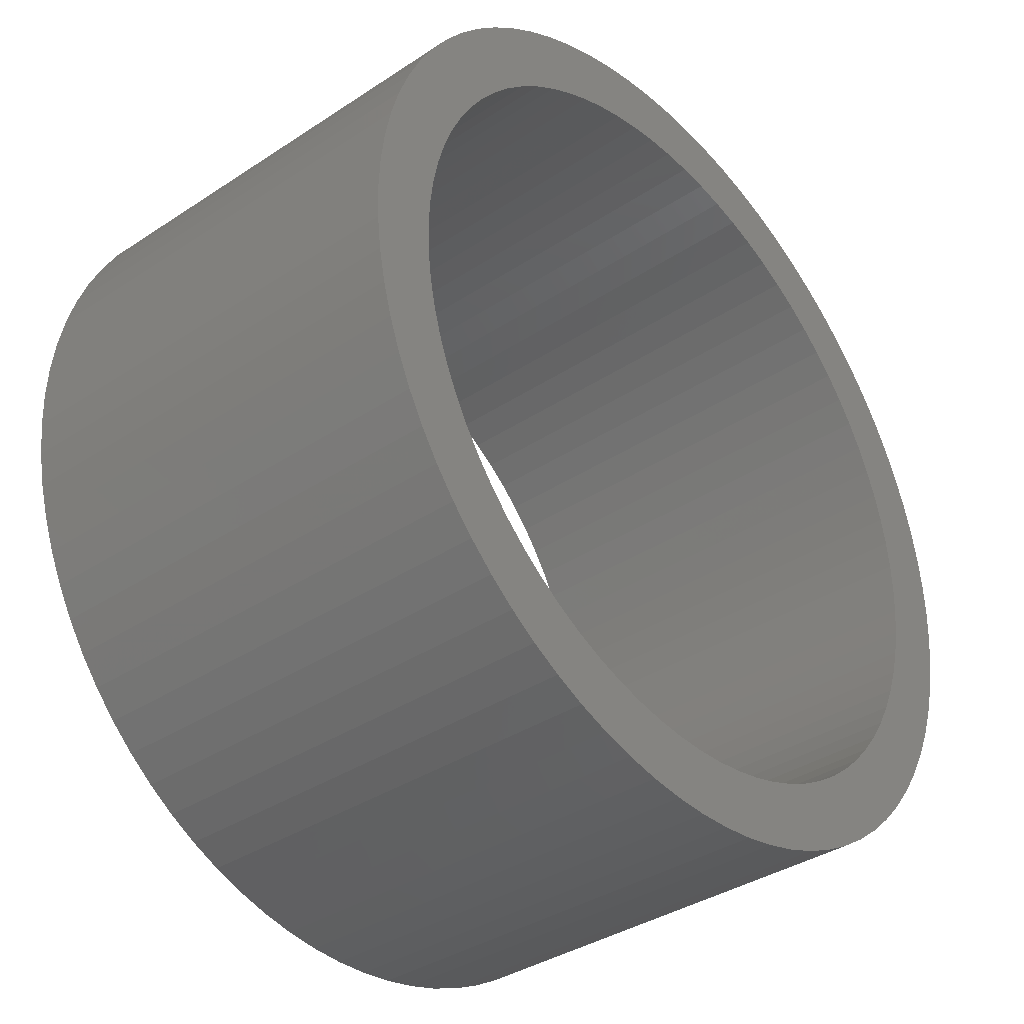
<metadata>
{"format":"stl","ext":"stl","renderer":"f3d","projection":"perspective","resolution":1024,"background":"white","views":[{"elev":-36.7,"azim":-49.4,"up":"+Y"}]}
</metadata>
<code>
# stl→obj: 480 verts, 796 faces
v 20.9 -1.645 0
v 20.96 0 0
v 20.96 0 21.17
v 20.9 -1.645 21.17
v 20.71 -3.28 0
v 20.71 -3.28 21.17
v 20.39 -4.894 0
v 20.39 -4.894 21.17
v 19.94 -6.479 0
v 19.94 -6.479 21.17
v 19.37 -8.023 0
v 19.37 -8.023 21.17
v 18.68 -9.518 0
v 18.68 -9.518 21.17
v 17.88 -10.95 0
v 17.88 -10.95 21.17
v 16.96 -12.32 0
v 16.96 -12.32 21.17
v 15.94 -13.62 0
v 15.94 -13.62 21.17
v 14.82 -14.82 0
v 14.82 -14.82 21.17
v 13.62 -15.94 0
v 13.62 -15.94 21.17
v 12.32 -16.96 0
v 12.32 -16.96 21.17
v 10.95 -17.88 0
v 10.95 -17.88 21.17
v 9.518 -18.68 0
v 9.518 -18.68 21.17
v 8.023 -19.37 0
v 8.023 -19.37 21.17
v 6.479 -19.94 0
v 6.479 -19.94 21.17
v 4.894 -20.39 0
v 4.894 -20.39 21.17
v 3.28 -20.71 0
v 3.28 -20.71 21.17
v 1.645 -20.9 0
v 1.645 -20.9 21.17
v 1.284e-15 -20.96 0
v 1.284e-15 -20.96 21.17
v -1.645 -20.9 0
v -1.645 -20.9 21.17
v -3.28 -20.71 0
v -3.28 -20.71 21.17
v -4.894 -20.39 0
v -4.894 -20.39 21.17
v -6.479 -19.94 0
v -6.479 -19.94 21.17
v -8.023 -19.37 0
v -8.023 -19.37 21.17
v -9.518 -18.68 0
v -9.518 -18.68 21.17
v -10.95 -17.88 0
v -10.95 -17.88 21.17
v -12.32 -16.96 0
v -12.32 -16.96 21.17
v -13.62 -15.94 0
v -13.62 -15.94 21.17
v -14.82 -14.82 0
v -14.82 -14.82 21.17
v -15.94 -13.62 0
v -15.94 -13.62 21.17
v -16.96 -12.32 0
v -16.96 -12.32 21.17
v -17.88 -10.95 0
v -17.88 -10.95 21.17
v -18.68 -9.518 0
v -18.68 -9.518 21.17
v -19.37 -8.023 0
v -19.37 -8.023 21.17
v -19.94 -6.479 0
v -19.94 -6.479 21.17
v -20.39 -4.894 0
v -20.39 -4.894 21.17
v -20.71 -3.28 0
v -20.71 -3.28 21.17
v -20.9 -1.645 0
v -20.9 -1.645 21.17
v -20.96 -2.567e-15 0
v -20.96 -2.567e-15 21.17
v -20.9 1.645 0
v -20.9 1.645 21.17
v -20.71 3.28 0
v -20.71 3.28 21.17
v -20.39 4.894 0
v -20.39 4.894 21.17
v -19.94 6.479 0
v -19.94 6.479 21.17
v -19.37 8.023 0
v -19.37 8.023 21.17
v -18.68 9.518 0
v -18.68 9.518 21.17
v -17.88 10.95 0
v -17.88 10.95 21.17
v -16.96 12.32 0
v -16.96 12.32 21.17
v -15.94 13.62 0
v -15.94 13.62 21.17
v -14.82 14.82 0
v -14.82 14.82 21.17
v -13.62 15.94 0
v -13.62 15.94 21.17
v -12.32 16.96 0
v -12.32 16.96 21.17
v -10.95 17.88 0
v -10.95 17.88 21.17
v -9.518 18.68 0
v -9.518 18.68 21.17
v -8.023 19.37 0
v -8.023 19.37 21.17
v -6.479 19.94 0
v -6.479 19.94 21.17
v -4.894 20.39 0
v -4.894 20.39 21.17
v -3.28 20.71 0
v -3.28 20.71 21.17
v -1.645 20.9 0
v -1.645 20.9 21.17
v -3.851e-15 20.96 0
v -3.851e-15 20.96 21.17
v 1.645 20.9 0
v 1.645 20.9 21.17
v 3.28 20.71 0
v 3.28 20.71 21.17
v 4.894 20.39 0
v 4.894 20.39 21.17
v 6.479 19.94 0
v 6.479 19.94 21.17
v 8.023 19.37 0
v 8.023 19.37 21.17
v 9.518 18.68 0
v 9.518 18.68 21.17
v 10.95 17.88 0
v 10.95 17.88 21.17
v 12.32 16.96 0
v 12.32 16.96 21.17
v 13.62 15.94 0
v 13.62 15.94 21.17
v 14.82 14.82 0
v 14.82 14.82 21.17
v 15.94 13.62 0
v 15.94 13.62 21.17
v 16.96 12.32 0
v 16.96 12.32 21.17
v 17.88 10.95 0
v 17.88 10.95 21.17
v 18.68 9.518 0
v 18.68 9.518 21.17
v 19.37 8.023 0
v 19.37 8.023 21.17
v 19.94 6.479 0
v 19.94 6.479 21.17
v 20.39 4.894 0
v 20.39 4.894 21.17
v 20.71 3.28 0
v 20.71 3.28 21.17
v 20.9 1.645 0
v 20.9 1.645 21.17
v 17.77 -1.399 21.17
v 17.82 0 21.17
v 17.82 0 0
v 17.77 -1.399 0
v 17.61 -2.788 21.17
v 17.61 -2.788 0
v 17.33 -4.161 21.17
v 17.33 -4.161 0
v 16.95 -5.508 21.17
v 16.95 -5.508 0
v 16.47 -6.821 21.17
v 16.47 -6.821 0
v 15.88 -8.092 21.17
v 15.88 -8.092 0
v 15.2 -9.314 21.17
v 15.2 -9.314 0
v 14.42 -10.48 21.17
v 14.42 -10.48 0
v 13.55 -11.58 21.17
v 13.55 -11.58 0
v 12.6 -12.6 21.17
v 12.6 -12.6 0
v 11.58 -13.55 21.17
v 11.58 -13.55 0
v 10.48 -14.42 21.17
v 10.48 -14.42 0
v 9.314 -15.2 21.17
v 9.314 -15.2 0
v 8.092 -15.88 21.17
v 8.092 -15.88 0
v 6.821 -16.47 21.17
v 6.821 -16.47 0
v 5.508 -16.95 21.17
v 5.508 -16.95 0
v 4.161 -17.33 21.17
v 4.161 -17.33 0
v 2.788 -17.61 21.17
v 2.788 -17.61 0
v 1.399 -17.77 21.17
v 1.399 -17.77 0
v 1.091e-15 -17.82 21.17
v 1.091e-15 -17.82 0
v -1.399 -17.77 21.17
v -1.399 -17.77 0
v -2.788 -17.61 21.17
v -2.788 -17.61 0
v -4.161 -17.33 21.17
v -4.161 -17.33 0
v -5.508 -16.95 21.17
v -5.508 -16.95 0
v -6.821 -16.47 21.17
v -6.821 -16.47 0
v -8.092 -15.88 21.17
v -8.092 -15.88 0
v -9.314 -15.2 21.17
v -9.314 -15.2 0
v -10.48 -14.42 21.17
v -10.48 -14.42 0
v -11.58 -13.55 21.17
v -11.58 -13.55 0
v -12.6 -12.6 21.17
v -12.6 -12.6 0
v -13.55 -11.58 21.17
v -13.55 -11.58 0
v -14.42 -10.48 21.17
v -14.42 -10.48 0
v -15.2 -9.314 21.17
v -15.2 -9.314 0
v -15.88 -8.092 21.17
v -15.88 -8.092 0
v -16.47 -6.821 21.17
v -16.47 -6.821 0
v -16.95 -5.508 21.17
v -16.95 -5.508 0
v -17.33 -4.161 21.17
v -17.33 -4.161 0
v -17.61 -2.788 21.17
v -17.61 -2.788 0
v -17.77 -1.399 21.17
v -17.77 -1.399 0
v -17.82 -2.183e-15 21.17
v -17.82 -2.183e-15 0
v -17.77 1.399 21.17
v -17.77 1.399 0
v -17.61 2.788 21.17
v -17.61 2.788 0
v -17.33 4.161 21.17
v -17.33 4.161 0
v -16.95 5.508 21.17
v -16.95 5.508 0
v -16.47 6.821 21.17
v -16.47 6.821 0
v -15.88 8.092 21.17
v -15.88 8.092 0
v -15.2 9.314 21.17
v -15.2 9.314 0
v -14.42 10.48 21.17
v -14.42 10.48 0
v -13.55 11.58 21.17
v -13.55 11.58 0
v -12.6 12.6 21.17
v -12.6 12.6 0
v -11.58 13.55 21.17
v -11.58 13.55 0
v -10.48 14.42 21.17
v -10.48 14.42 0
v -9.314 15.2 21.17
v -9.314 15.2 0
v -8.092 15.88 21.17
v -8.092 15.88 0
v -6.821 16.47 21.17
v -6.821 16.47 0
v -5.508 16.95 21.17
v -5.508 16.95 0
v -4.161 17.33 21.17
v -4.161 17.33 0
v -2.788 17.61 21.17
v -2.788 17.61 0
v -1.399 17.77 21.17
v -1.399 17.77 0
v -3.274e-15 17.82 21.17
v -3.274e-15 17.82 0
v 1.399 17.77 21.17
v 1.399 17.77 0
v 2.788 17.61 21.17
v 2.788 17.61 0
v 4.161 17.33 21.17
v 4.161 17.33 0
v 5.508 16.95 21.17
v 5.508 16.95 0
v 6.821 16.47 21.17
v 6.821 16.47 0
v 8.092 15.88 21.17
v 8.092 15.88 0
v 9.314 15.2 21.17
v 9.314 15.2 0
v 10.48 14.42 21.17
v 10.48 14.42 0
v 11.58 13.55 21.17
v 11.58 13.55 0
v 12.6 12.6 21.17
v 12.6 12.6 0
v 13.55 11.58 21.17
v 13.55 11.58 0
v 14.42 10.48 21.17
v 14.42 10.48 0
v 15.2 9.314 21.17
v 15.2 9.314 0
v 15.88 8.092 21.17
v 15.88 8.092 0
v 16.47 6.821 21.17
v 16.47 6.821 0
v 16.95 5.508 21.17
v 16.95 5.508 0
v 17.33 4.161 21.17
v 17.33 4.161 0
v 17.61 2.788 21.17
v 17.61 2.788 0
v 17.77 1.399 21.17
v 17.77 1.399 0
v 11.03 17.82 0
v -11.03 17.82 0
v -11.11 17.77 0
v 11.11 17.77 0
v -11.36 17.61 0
v 11.36 17.61 0
v -11.77 17.33 0
v 11.77 17.33 0
v -12.33 16.95 0
v 12.33 16.95 0
v -12.95 16.47 0
v 12.95 16.47 0
v -13.68 15.88 0
v 13.68 15.88 0
v -14.42 15.2 0
v 14.42 15.2 0
v -15.2 14.42 0
v 15.2 14.42 0
v -15.99 13.55 0
v 15.99 13.55 0
v -16.74 12.6 0
v 16.74 12.6 0
v -17.46 11.58 0
v 17.46 11.58 0
v -18.14 10.48 0
v 18.14 10.48 0
v -18.77 9.314 0
v 18.77 9.314 0
v -19.34 8.092 0
v 19.34 8.092 0
v -19.81 6.821 0
v 19.81 6.821 0
v -20.21 5.508 0
v 20.21 5.508 0
v -20.53 4.161 0
v 20.53 4.161 0
v -20.77 2.788 0
v 20.77 2.788 0
v -20.91 1.399 0
v 20.91 1.399 0
v -20.91 -1.399 0
v 20.91 -1.399 0
v -20.77 -2.788 0
v 20.77 -2.788 0
v -20.53 -4.161 0
v 20.53 -4.161 0
v -20.21 -5.508 0
v 20.21 -5.508 0
v -19.81 -6.821 0
v 19.81 -6.821 0
v -19.34 -8.092 0
v 19.34 -8.092 0
v -18.77 -9.314 0
v 18.77 -9.314 0
v -18.14 -10.48 0
v 18.14 -10.48 0
v -17.46 -11.58 0
v 17.46 -11.58 0
v -16.74 -12.6 0
v 16.74 -12.6 0
v -15.99 -13.55 0
v 15.99 -13.55 0
v -15.2 -14.42 0
v 15.2 -14.42 0
v -14.42 -15.2 0
v 14.42 -15.2 0
v -13.68 -15.88 0
v 13.68 -15.88 0
v -12.95 -16.47 0
v 12.95 -16.47 0
v -12.33 -16.95 0
v 12.33 -16.95 0
v -11.77 -17.33 0
v 11.77 -17.33 0
v -11.36 -17.61 0
v 11.36 -17.61 0
v -11.11 -17.77 0
v 11.11 -17.77 0
v -11.03 -17.82 0
v 11.03 -17.82 0
v 11.03 -17.82 21.17
v -11.03 -17.82 21.17
v -11.11 -17.77 21.17
v 11.11 -17.77 21.17
v -11.36 -17.61 21.17
v 11.36 -17.61 21.17
v -11.77 -17.33 21.17
v 11.77 -17.33 21.17
v -12.33 -16.95 21.17
v 12.33 -16.95 21.17
v -12.95 -16.47 21.17
v 12.95 -16.47 21.17
v -13.68 -15.88 21.17
v 13.68 -15.88 21.17
v -14.42 -15.2 21.17
v 14.42 -15.2 21.17
v -15.2 -14.42 21.17
v 15.2 -14.42 21.17
v -15.99 -13.55 21.17
v 15.99 -13.55 21.17
v -16.74 -12.6 21.17
v 16.74 -12.6 21.17
v -17.46 -11.58 21.17
v 17.46 -11.58 21.17
v -18.14 -10.48 21.17
v 18.14 -10.48 21.17
v -18.77 -9.314 21.17
v 18.77 -9.314 21.17
v -19.34 -8.092 21.17
v 19.34 -8.092 21.17
v -19.81 -6.821 21.17
v 19.81 -6.821 21.17
v -20.21 -5.508 21.17
v 20.21 -5.508 21.17
v -20.53 -4.161 21.17
v 20.53 -4.161 21.17
v -20.77 -2.788 21.17
v 20.77 -2.788 21.17
v -20.91 -1.399 21.17
v 20.91 -1.399 21.17
v -20.91 1.399 21.17
v 20.91 1.399 21.17
v -20.77 2.788 21.17
v 20.77 2.788 21.17
v -20.53 4.161 21.17
v 20.53 4.161 21.17
v -20.21 5.508 21.17
v 20.21 5.508 21.17
v -19.81 6.821 21.17
v 19.81 6.821 21.17
v -19.34 8.092 21.17
v 19.34 8.092 21.17
v -18.77 9.314 21.17
v 18.77 9.314 21.17
v -18.14 10.48 21.17
v 18.14 10.48 21.17
v -17.46 11.58 21.17
v 17.46 11.58 21.17
v -16.74 12.6 21.17
v 16.74 12.6 21.17
v -15.99 13.55 21.17
v 15.99 13.55 21.17
v -15.2 14.42 21.17
v 15.2 14.42 21.17
v -14.42 15.2 21.17
v 14.42 15.2 21.17
v -13.68 15.88 21.17
v 13.68 15.88 21.17
v -12.95 16.47 21.17
v 12.95 16.47 21.17
v -12.33 16.95 21.17
v 12.33 16.95 21.17
v -11.77 17.33 21.17
v 11.77 17.33 21.17
v -11.36 17.61 21.17
v 11.36 17.61 21.17
v -11.11 17.77 21.17
v 11.11 17.77 21.17
v -11.03 17.82 21.17
v 11.03 17.82 21.17
f 1 2 3
f 1 3 4
f 5 1 4
f 5 4 6
f 7 5 6
f 7 6 8
f 9 7 8
f 9 8 10
f 11 9 10
f 11 10 12
f 13 11 12
f 13 12 14
f 15 13 14
f 15 14 16
f 17 15 16
f 17 16 18
f 19 17 18
f 19 18 20
f 21 19 20
f 21 20 22
f 23 21 22
f 23 22 24
f 25 23 24
f 25 24 26
f 27 25 26
f 27 26 28
f 29 27 28
f 29 28 30
f 31 29 30
f 31 30 32
f 33 31 32
f 33 32 34
f 35 33 34
f 35 34 36
f 37 35 36
f 37 36 38
f 39 37 38
f 39 38 40
f 41 39 40
f 41 40 42
f 43 41 42
f 43 42 44
f 45 43 44
f 45 44 46
f 47 45 46
f 47 46 48
f 49 47 48
f 49 48 50
f 51 49 50
f 51 50 52
f 53 51 52
f 53 52 54
f 55 53 54
f 55 54 56
f 57 55 56
f 57 56 58
f 59 57 58
f 59 58 60
f 61 59 60
f 61 60 62
f 63 61 62
f 63 62 64
f 65 63 64
f 65 64 66
f 67 65 66
f 67 66 68
f 69 67 68
f 69 68 70
f 71 69 70
f 71 70 72
f 73 71 72
f 73 72 74
f 75 73 74
f 75 74 76
f 77 75 76
f 77 76 78
f 79 77 78
f 79 78 80
f 81 79 80
f 81 80 82
f 83 81 82
f 83 82 84
f 85 83 84
f 85 84 86
f 87 85 86
f 87 86 88
f 89 87 88
f 89 88 90
f 91 89 90
f 91 90 92
f 93 91 92
f 93 92 94
f 95 93 94
f 95 94 96
f 97 95 96
f 97 96 98
f 99 97 98
f 99 98 100
f 101 99 100
f 101 100 102
f 103 101 102
f 103 102 104
f 105 103 104
f 105 104 106
f 107 105 106
f 107 106 108
f 109 107 108
f 109 108 110
f 111 109 110
f 111 110 112
f 113 111 112
f 113 112 114
f 115 113 114
f 115 114 116
f 117 115 116
f 117 116 118
f 119 117 118
f 119 118 120
f 121 119 120
f 121 120 122
f 123 121 122
f 123 122 124
f 125 123 124
f 125 124 126
f 127 125 126
f 127 126 128
f 129 127 128
f 129 128 130
f 131 129 130
f 131 130 132
f 133 131 132
f 133 132 134
f 135 133 134
f 135 134 136
f 137 135 136
f 137 136 138
f 139 137 138
f 139 138 140
f 141 139 140
f 141 140 142
f 143 141 142
f 143 142 144
f 145 143 144
f 145 144 146
f 147 145 146
f 147 146 148
f 149 147 148
f 149 148 150
f 151 149 150
f 151 150 152
f 153 151 152
f 153 152 154
f 155 153 154
f 155 154 156
f 157 155 156
f 157 156 158
f 159 157 158
f 159 158 160
f 2 159 160
f 2 160 3
f 161 162 163
f 161 163 164
f 165 161 164
f 165 164 166
f 167 165 166
f 167 166 168
f 169 167 168
f 169 168 170
f 171 169 170
f 171 170 172
f 173 171 172
f 173 172 174
f 175 173 174
f 175 174 176
f 177 175 176
f 177 176 178
f 179 177 178
f 179 178 180
f 181 179 180
f 181 180 182
f 183 181 182
f 183 182 184
f 185 183 184
f 185 184 186
f 187 185 186
f 187 186 188
f 189 187 188
f 189 188 190
f 191 189 190
f 191 190 192
f 193 191 192
f 193 192 194
f 195 193 194
f 195 194 196
f 197 195 196
f 197 196 198
f 199 197 198
f 199 198 200
f 201 199 200
f 201 200 202
f 203 201 202
f 203 202 204
f 205 203 204
f 205 204 206
f 207 205 206
f 207 206 208
f 209 207 208
f 209 208 210
f 211 209 210
f 211 210 212
f 213 211 212
f 213 212 214
f 215 213 214
f 215 214 216
f 217 215 216
f 217 216 218
f 219 217 218
f 219 218 220
f 221 219 220
f 221 220 222
f 223 221 222
f 223 222 224
f 225 223 224
f 225 224 226
f 227 225 226
f 227 226 228
f 229 227 228
f 229 228 230
f 231 229 230
f 231 230 232
f 233 231 232
f 233 232 234
f 235 233 234
f 235 234 236
f 237 235 236
f 237 236 238
f 239 237 238
f 239 238 240
f 241 239 240
f 241 240 242
f 243 241 242
f 243 242 244
f 245 243 244
f 245 244 246
f 247 245 246
f 247 246 248
f 249 247 248
f 249 248 250
f 251 249 250
f 251 250 252
f 253 251 252
f 253 252 254
f 255 253 254
f 255 254 256
f 257 255 256
f 257 256 258
f 259 257 258
f 259 258 260
f 261 259 260
f 261 260 262
f 263 261 262
f 263 262 264
f 265 263 264
f 265 264 266
f 267 265 266
f 267 266 268
f 269 267 268
f 269 268 270
f 271 269 270
f 271 270 272
f 273 271 272
f 273 272 274
f 275 273 274
f 275 274 276
f 277 275 276
f 277 276 278
f 279 277 278
f 279 278 280
f 281 279 280
f 281 280 282
f 283 281 282
f 283 282 284
f 285 283 284
f 285 284 286
f 287 285 286
f 287 286 288
f 289 287 288
f 289 288 290
f 291 289 290
f 291 290 292
f 293 291 292
f 293 292 294
f 295 293 294
f 295 294 296
f 297 295 296
f 297 296 298
f 299 297 298
f 299 298 300
f 301 299 300
f 301 300 302
f 303 301 302
f 303 302 304
f 305 303 304
f 305 304 306
f 307 305 306
f 307 306 308
f 309 307 308
f 309 308 310
f 311 309 310
f 311 310 312
f 313 311 312
f 313 312 314
f 315 313 314
f 315 314 316
f 317 315 316
f 317 316 318
f 319 317 318
f 319 318 320
f 162 319 320
f 162 320 163
f 123 125 127
f 123 127 129
f 123 129 131
f 123 131 133
f 123 133 135
f 123 135 321
f 123 321 322
f 123 322 107
f 123 107 109
f 123 109 111
f 123 111 113
f 123 113 115
f 123 115 117
f 123 117 119
f 123 119 121
f 282 280 323
f 282 323 322
f 321 324 284
f 321 284 282
f 280 278 325
f 280 325 323
f 324 326 286
f 324 286 284
f 278 276 327
f 278 327 325
f 326 328 288
f 326 288 286
f 276 274 329
f 276 329 105
f 276 105 327
f 328 137 330
f 328 330 290
f 328 290 288
f 274 272 331
f 274 331 329
f 330 332 292
f 330 292 290
f 272 270 333
f 272 333 103
f 272 103 331
f 332 139 334
f 332 334 294
f 332 294 292
f 270 268 335
f 270 335 333
f 334 336 296
f 334 296 294
f 268 266 337
f 268 337 101
f 268 101 335
f 336 141 338
f 336 338 298
f 336 298 296
f 266 264 339
f 266 339 99
f 266 99 337
f 338 143 340
f 338 340 300
f 338 300 298
f 264 262 341
f 264 341 339
f 340 342 302
f 340 302 300
f 262 260 343
f 262 343 97
f 262 97 341
f 342 145 344
f 342 344 304
f 342 304 302
f 260 258 345
f 260 345 95
f 260 95 343
f 344 147 346
f 344 346 306
f 344 306 304
f 258 256 347
f 258 347 93
f 258 93 345
f 346 149 348
f 346 348 308
f 346 308 306
f 256 254 349
f 256 349 347
f 348 350 310
f 348 310 308
f 254 252 351
f 254 351 91
f 254 91 349
f 350 151 352
f 350 352 312
f 350 312 310
f 252 250 353
f 252 353 89
f 252 89 351
f 352 153 354
f 352 354 314
f 352 314 312
f 250 248 355
f 250 355 87
f 250 87 353
f 354 155 356
f 354 356 316
f 354 316 314
f 248 246 357
f 248 357 85
f 248 85 355
f 356 157 358
f 356 358 318
f 356 318 316
f 246 244 359
f 246 359 83
f 246 83 357
f 358 159 360
f 358 360 320
f 358 320 318
f 244 242 81
f 244 81 359
f 360 2 163
f 360 163 320
f 242 240 361
f 242 361 81
f 2 362 164
f 2 164 163
f 240 238 363
f 240 363 79
f 240 79 361
f 362 1 364
f 362 364 166
f 362 166 164
f 238 236 365
f 238 365 77
f 238 77 363
f 364 5 366
f 364 366 168
f 364 168 166
f 236 234 367
f 236 367 75
f 236 75 365
f 366 7 368
f 366 368 170
f 366 170 168
f 234 232 369
f 234 369 73
f 234 73 367
f 368 9 370
f 368 370 172
f 368 172 170
f 232 230 371
f 232 371 71
f 232 71 369
f 370 11 372
f 370 372 174
f 370 174 172
f 230 228 373
f 230 373 371
f 372 374 176
f 372 176 174
f 228 226 375
f 228 375 69
f 228 69 373
f 374 13 376
f 374 376 178
f 374 178 176
f 226 224 377
f 226 377 67
f 226 67 375
f 376 15 378
f 376 378 180
f 376 180 178
f 224 222 379
f 224 379 65
f 224 65 377
f 378 17 380
f 378 380 182
f 378 182 180
f 222 220 381
f 222 381 379
f 380 382 184
f 380 184 182
f 220 218 383
f 220 383 63
f 220 63 381
f 382 19 384
f 382 384 186
f 382 186 184
f 218 216 385
f 218 385 61
f 218 61 383
f 384 21 386
f 384 386 188
f 384 188 186
f 216 214 387
f 216 387 385
f 386 388 190
f 386 190 188
f 214 212 389
f 214 389 59
f 214 59 387
f 388 23 390
f 388 390 192
f 388 192 190
f 212 210 391
f 212 391 389
f 390 392 194
f 390 194 192
f 210 208 393
f 210 393 57
f 210 57 391
f 392 25 394
f 392 394 196
f 392 196 194
f 208 206 395
f 208 395 393
f 394 396 198
f 394 198 196
f 206 204 397
f 206 397 395
f 396 398 200
f 396 200 198
f 204 202 399
f 204 399 397
f 398 400 202
f 398 202 200
f 400 27 29
f 400 29 31
f 400 31 33
f 400 33 35
f 400 35 37
f 400 37 39
f 400 39 41
f 400 41 43
f 400 43 45
f 400 45 47
f 400 47 49
f 400 49 51
f 400 51 53
f 400 53 55
f 400 55 399
f 40 38 36
f 40 36 34
f 40 34 32
f 40 32 30
f 40 30 28
f 40 28 401
f 40 401 402
f 40 402 56
f 40 56 54
f 40 54 52
f 40 52 50
f 40 50 48
f 40 48 46
f 40 46 44
f 40 44 42
f 201 203 403
f 201 403 402
f 401 404 199
f 401 199 201
f 203 205 405
f 203 405 403
f 404 406 197
f 404 197 199
f 205 207 407
f 205 407 405
f 406 408 195
f 406 195 197
f 207 209 409
f 207 409 58
f 207 58 407
f 408 26 410
f 408 410 193
f 408 193 195
f 209 211 411
f 209 411 409
f 410 412 191
f 410 191 193
f 211 213 413
f 211 413 60
f 211 60 411
f 412 24 414
f 412 414 189
f 412 189 191
f 213 215 415
f 213 415 413
f 414 416 187
f 414 187 189
f 215 217 417
f 215 417 62
f 215 62 415
f 416 22 418
f 416 418 185
f 416 185 187
f 217 219 419
f 217 419 64
f 217 64 417
f 418 20 420
f 418 420 183
f 418 183 185
f 219 221 421
f 219 421 419
f 420 422 181
f 420 181 183
f 221 223 423
f 221 423 66
f 221 66 421
f 422 18 424
f 422 424 179
f 422 179 181
f 223 225 425
f 223 425 68
f 223 68 423
f 424 16 426
f 424 426 177
f 424 177 179
f 225 227 427
f 225 427 70
f 225 70 425
f 426 14 428
f 426 428 175
f 426 175 177
f 227 229 429
f 227 429 427
f 428 430 173
f 428 173 175
f 229 231 431
f 229 431 72
f 229 72 429
f 430 12 432
f 430 432 171
f 430 171 173
f 231 233 433
f 231 433 74
f 231 74 431
f 432 10 434
f 432 434 169
f 432 169 171
f 233 235 435
f 233 435 76
f 233 76 433
f 434 8 436
f 434 436 167
f 434 167 169
f 235 237 437
f 235 437 78
f 235 78 435
f 436 6 438
f 436 438 165
f 436 165 167
f 237 239 439
f 237 439 80
f 237 80 437
f 438 4 440
f 438 440 161
f 438 161 165
f 239 241 82
f 239 82 439
f 440 3 162
f 440 162 161
f 241 243 441
f 241 441 82
f 3 442 319
f 3 319 162
f 243 245 443
f 243 443 84
f 243 84 441
f 442 160 444
f 442 444 317
f 442 317 319
f 245 247 445
f 245 445 86
f 245 86 443
f 444 158 446
f 444 446 315
f 444 315 317
f 247 249 447
f 247 447 88
f 247 88 445
f 446 156 448
f 446 448 313
f 446 313 315
f 249 251 449
f 249 449 90
f 249 90 447
f 448 154 450
f 448 450 311
f 448 311 313
f 251 253 451
f 251 451 92
f 251 92 449
f 450 152 452
f 450 452 309
f 450 309 311
f 253 255 453
f 253 453 451
f 452 454 307
f 452 307 309
f 255 257 455
f 255 455 94
f 255 94 453
f 454 150 456
f 454 456 305
f 454 305 307
f 257 259 457
f 257 457 96
f 257 96 455
f 456 148 458
f 456 458 303
f 456 303 305
f 259 261 459
f 259 459 98
f 259 98 457
f 458 146 460
f 458 460 301
f 458 301 303
f 261 263 461
f 261 461 459
f 460 462 299
f 460 299 301
f 263 265 463
f 263 463 100
f 263 100 461
f 462 144 464
f 462 464 297
f 462 297 299
f 265 267 465
f 265 465 102
f 265 102 463
f 464 142 466
f 464 466 295
f 464 295 297
f 267 269 467
f 267 467 465
f 466 468 293
f 466 293 295
f 269 271 469
f 269 469 104
f 269 104 467
f 468 140 470
f 468 470 291
f 468 291 293
f 271 273 471
f 271 471 469
f 470 472 289
f 470 289 291
f 273 275 473
f 273 473 106
f 273 106 471
f 472 138 474
f 472 474 287
f 472 287 289
f 275 277 475
f 275 475 473
f 474 476 285
f 474 285 287
f 277 279 477
f 277 477 475
f 476 478 283
f 476 283 285
f 279 281 479
f 279 479 477
f 478 480 281
f 478 281 283
f 480 136 134
f 480 134 132
f 480 132 130
f 480 130 128
f 480 128 126
f 480 126 124
f 480 124 122
f 480 122 120
f 480 120 118
f 480 118 116
f 480 116 114
f 480 114 112
f 480 112 110
f 480 110 108
f 480 108 479

</code>
